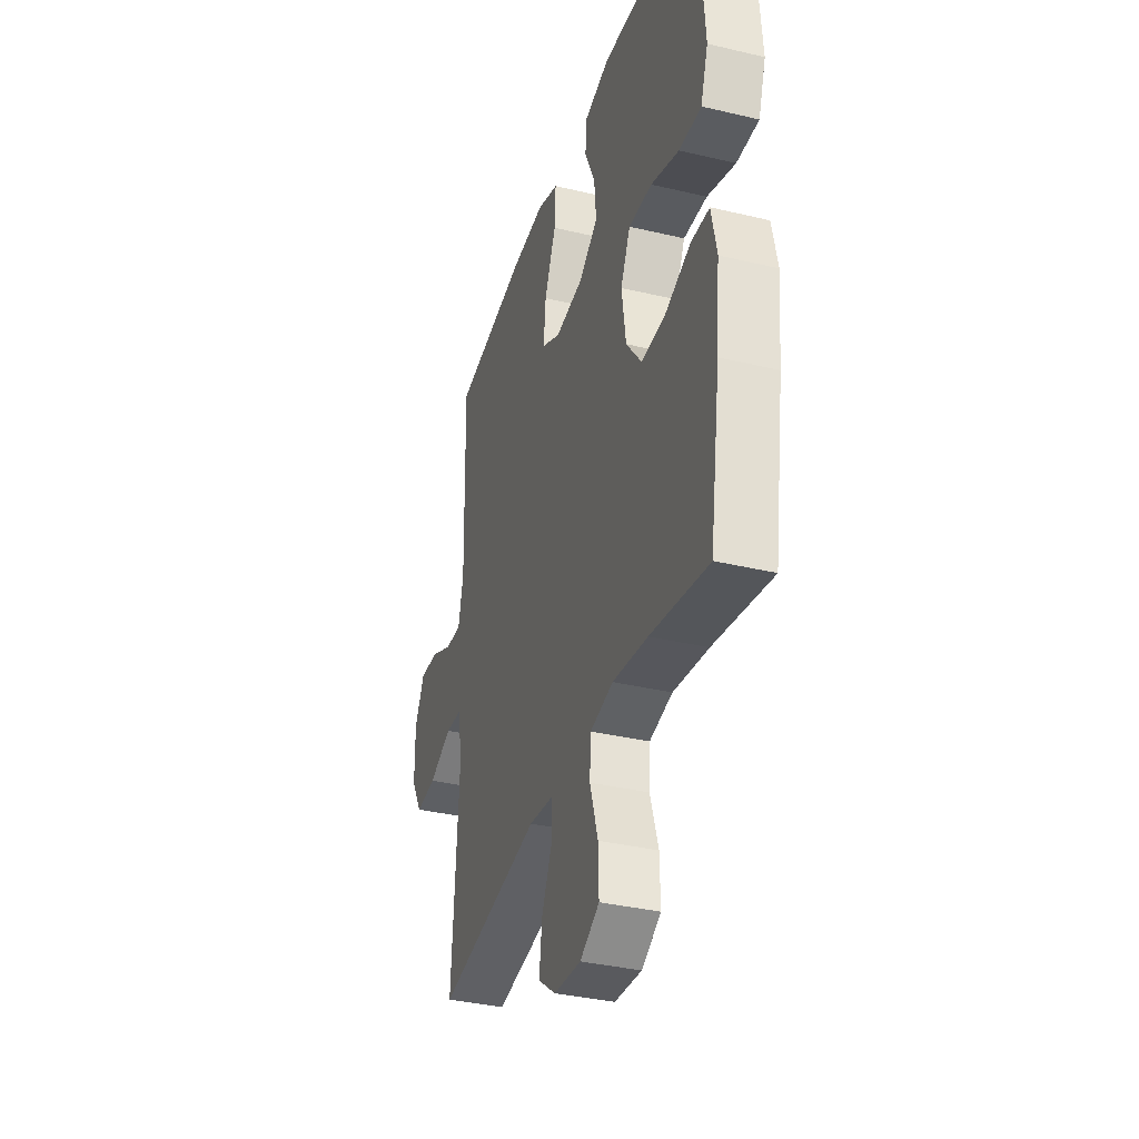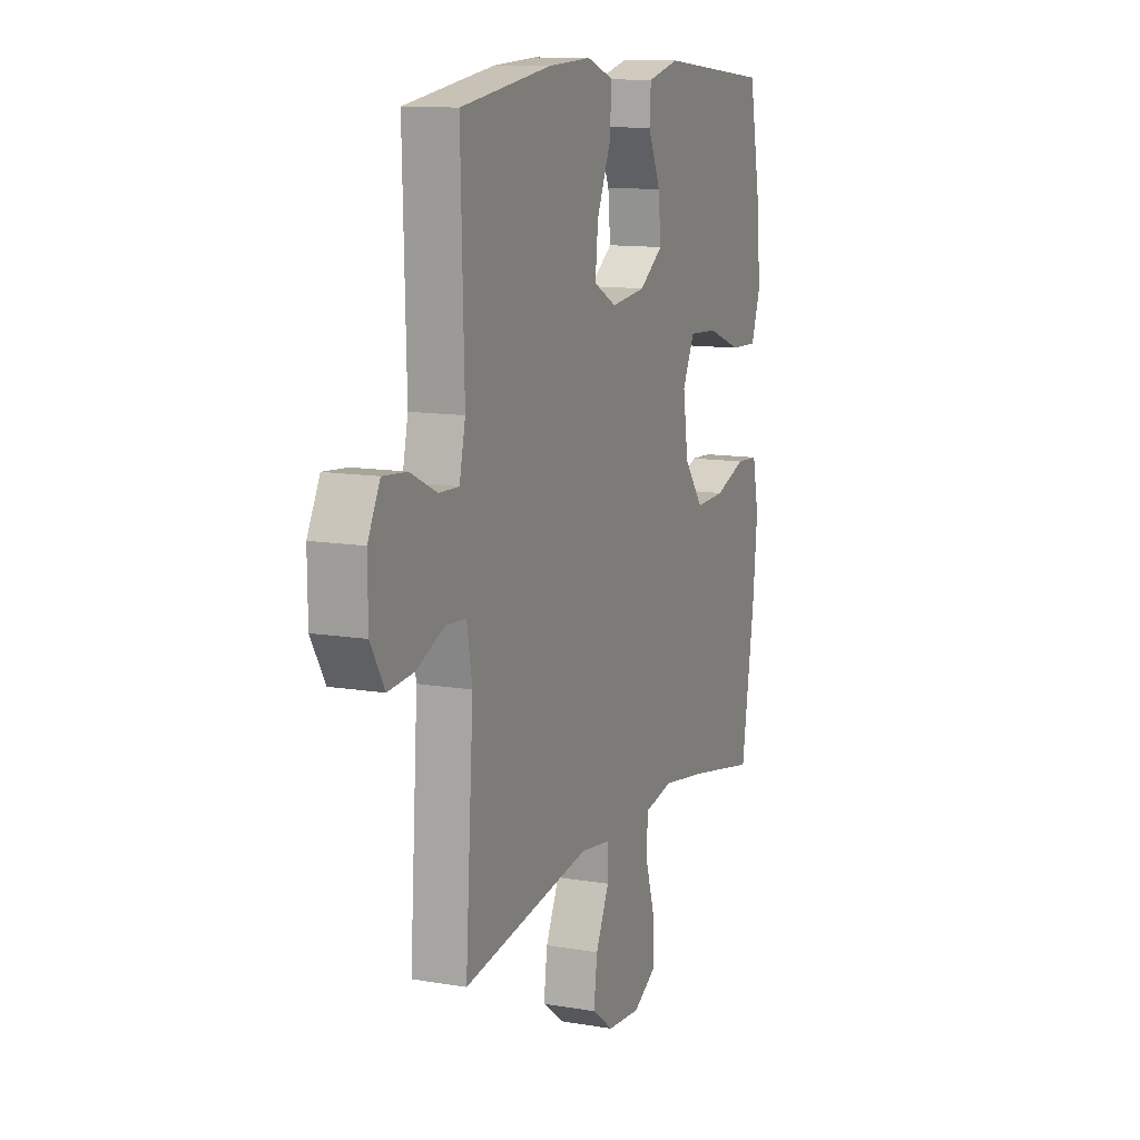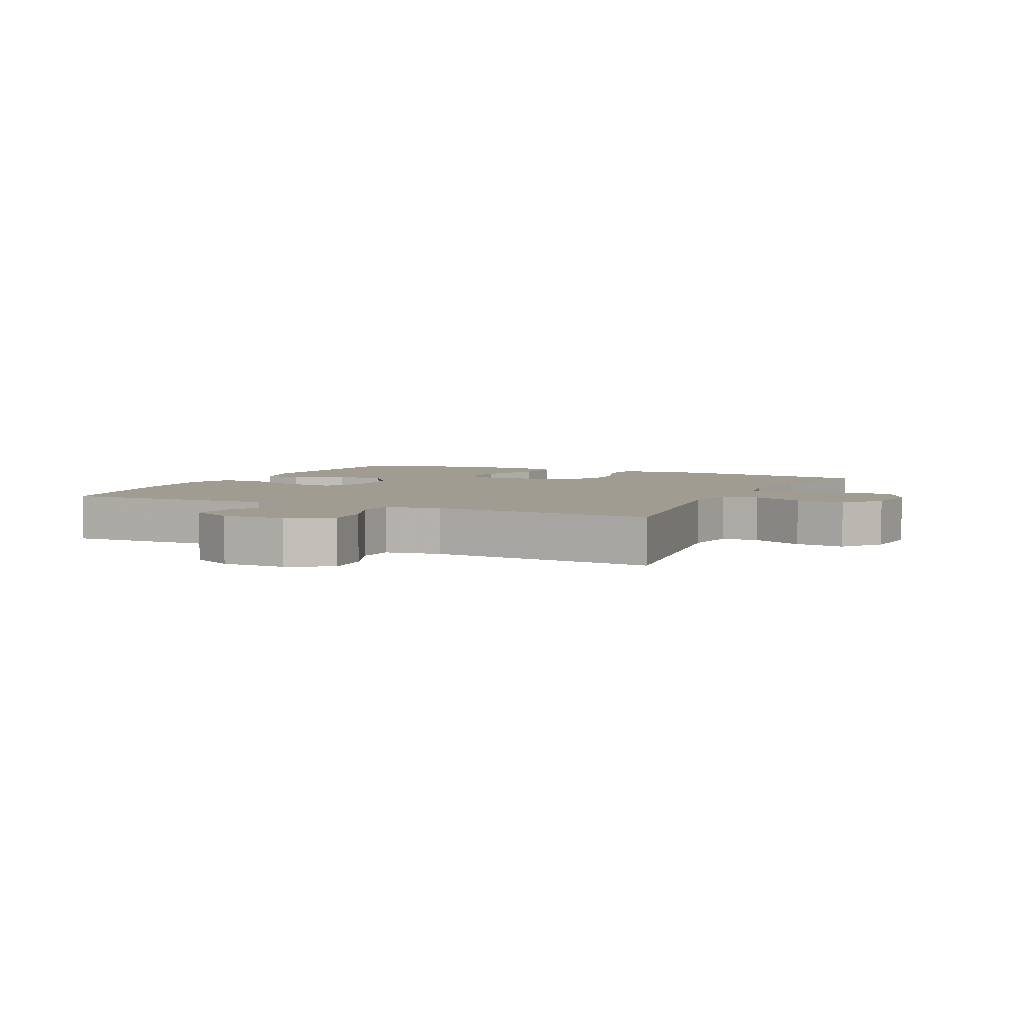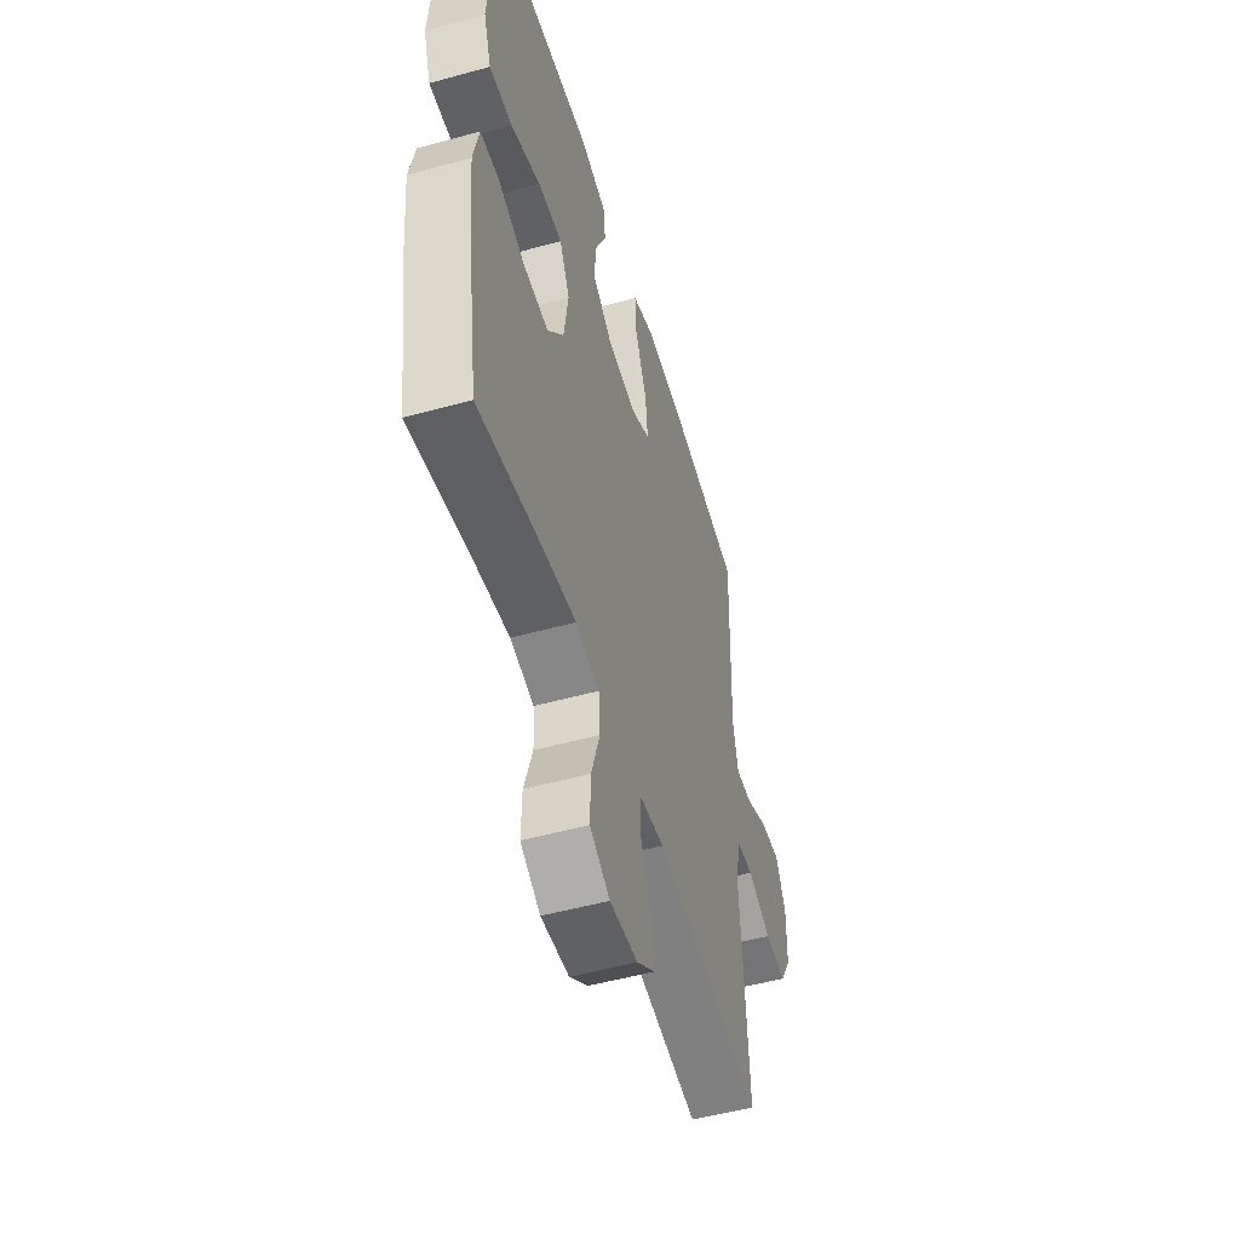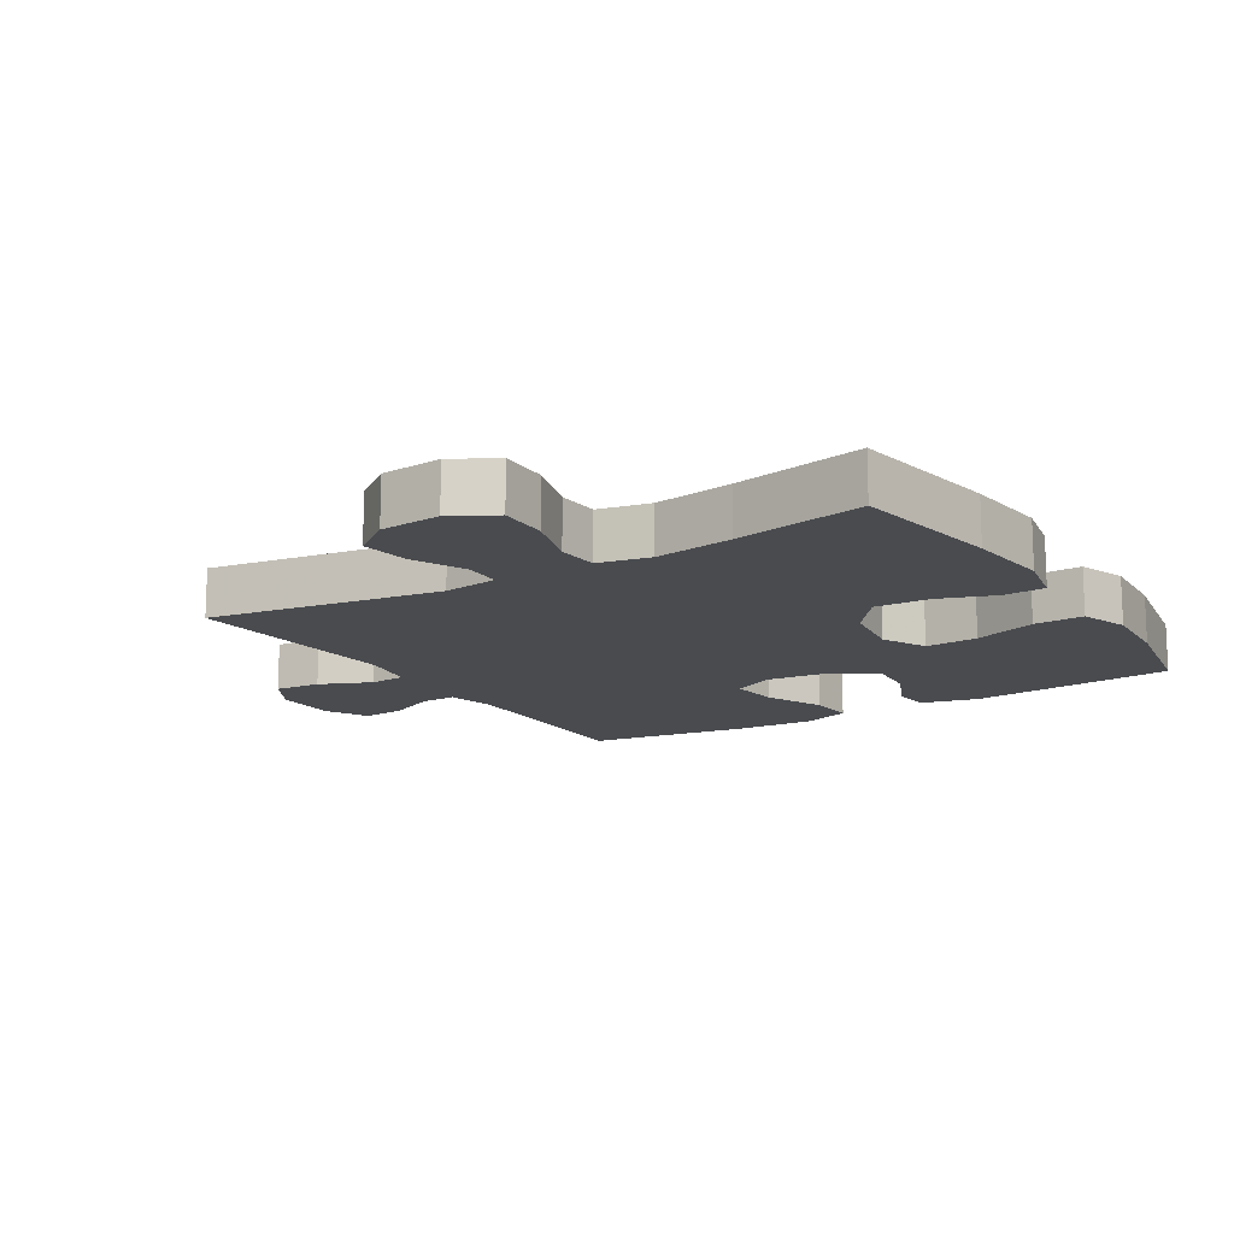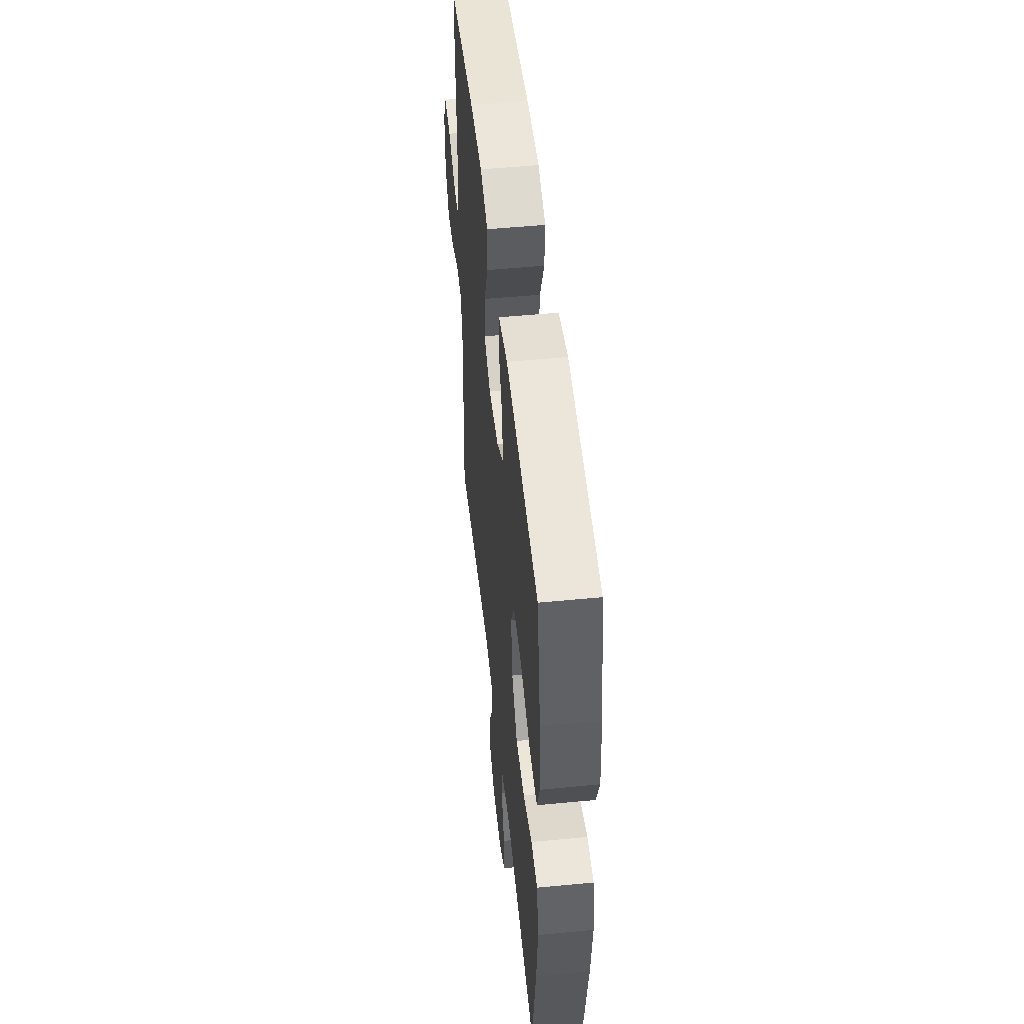
<metadata>
{"format":"obj","ext":"obj","renderer":"f3d","projection":"perspective","resolution":1024,"background":"white","views":[{"elev":-35.9,"azim":-107.3,"up":"+Z"},{"elev":12.0,"azim":112.0,"up":"+Z"},{"elev":4.5,"azim":115.5,"up":"+Y"},{"elev":-51.9,"azim":-73.4,"up":"+Z"},{"elev":-14.2,"azim":-148.1,"up":"+Y"},{"elev":51.4,"azim":-96.0,"up":"+Z"}]}
</metadata>
<code>
v -0.5 0.07 -0.5
v -0.537 0.07 -0.263
v -0.55 0.07 -0.131
v -0.532 0.07 -0.045
v -0.469 0.07 -0.041
v -0.381 0.07 -0.072
v -0.296 0.07 -0.075
v -0.242 0.07 -0.004
v -0.227 0.07 0.097
v -0.261 0.07 0.167
v -0.343 0.07 0.162
v -0.441 0.07 0.126
v -0.518 0.07 0.123
v -0.544 0.07 0.198
v -0.535 0.07 0.316
v -0.5 0.07 0.5
v -0.182 0.07 0.532
v -0.092 0.07 0.51
v -0.088 0.07 0.45
v -0.124 0.07 0.37
v -0.131 0.07 0.295
v -0.064 0.07 0.248
v 0.034 0.07 0.237
v 0.099 0.07 0.271
v 0.091 0.07 0.349
v 0.051 0.07 0.442
v 0.047 0.07 0.516
v 0.122 0.07 0.543
v 0.244 0.07 0.537
v 0.5 0.07 0.5
v 0.491 0.07 0.164
v 0.508 0.07 0.087
v 0.564 0.07 0.089
v 0.639 0.07 0.125
v 0.706 0.07 0.131
v 0.741 0.07 0.064
v 0.74 0.07 -0.035
v 0.701 0.07 -0.102
v 0.629 0.07 -0.096
v 0.549 0.07 -0.062
v 0.492 0.07 -0.066
v 0.477 0.07 -0.152
v 0.5 0.07 -0.5
v 0.138 0.07 -0.444
v 0.053 0.07 -0.456
v 0.051 0.07 -0.514
v 0.089 0.07 -0.595
v 0.099 0.07 -0.672
v 0.038 0.07 -0.718
v -0.056 0.07 -0.726
v -0.123 0.07 -0.689
v -0.121 0.07 -0.612
v -0.093 0.07 -0.522
v -0.097 0.07 -0.457
v -0.177 0.07 -0.441
v -0.299 0.07 -0.46
v -0.5 0 -0.5
v -0.537 0 -0.263
v -0.55 0 -0.131
v -0.532 0 -0.045
v -0.469 0 -0.041
v -0.381 0 -0.072
v -0.296 0 -0.075
v -0.242 0 -0.004
v -0.227 0 0.097
v -0.261 0 0.167
v -0.343 0 0.162
v -0.441 0 0.126
v -0.518 0 0.123
v -0.544 0 0.198
v -0.535 0 0.316
v -0.5 0 0.5
v -0.182 0 0.532
v -0.092 0 0.51
v -0.088 0 0.45
v -0.124 0 0.37
v -0.131 0 0.295
v -0.064 0 0.248
v 0.034 0 0.237
v 0.099 0 0.271
v 0.091 0 0.349
v 0.051 0 0.442
v 0.047 0 0.516
v 0.122 0 0.543
v 0.244 0 0.537
v 0.5 0 0.5
v 0.491 0 0.164
v 0.508 0 0.087
v 0.564 0 0.089
v 0.639 0 0.125
v 0.706 0 0.131
v 0.741 0 0.064
v 0.74 0 -0.035
v 0.701 0 -0.102
v 0.629 0 -0.096
v 0.549 0 -0.062
v 0.492 0 -0.066
v 0.477 0 -0.152
v 0.5 0 -0.5
v 0.138 0 -0.444
v 0.053 0 -0.456
v 0.051 0 -0.514
v 0.089 0 -0.595
v 0.099 0 -0.672
v 0.038 0 -0.718
v -0.056 0 -0.726
v -0.123 0 -0.689
v -0.121 0 -0.612
v -0.093 0 -0.522
v -0.097 0 -0.457
v -0.177 0 -0.441
v -0.299 0 -0.46
f 51 52 53
f 50 51 53
f 49 50 53
f 48 49 53
f 47 48 53
f 46 47 53
f 45 46 53 54
f 44 45 54 55
f 42 43 44
f 41 42 44 55
f 38 39 40
f 37 38 40
f 36 37 40
f 35 36 40
f 34 35 40
f 33 34 40
f 32 33 40 41
f 41 55 56
f 32 41 56
f 31 32 56
f 29 30 31
f 28 29 31
f 27 28 31
f 26 27 31
f 25 26 31
f 18 19 20
f 17 18 20
f 16 17 20
f 15 16 20
f 14 15 20
f 13 14 20
f 12 13 20
f 11 12 20
f 10 11 20 21
f 9 10 21 22
f 4 5 6
f 3 4 6
f 2 3 6
f 1 2 6
f 56 1 6
f 56 6 7
f 31 56 7 8
f 24 25 31
f 31 8 9
f 24 31 9
f 23 24 9
f 9 22 23
f 109 108 107
f 109 107 106
f 109 106 105
f 109 105 104
f 109 104 103
f 109 103 102
f 110 109 102 101
f 111 110 101 100
f 100 99 98
f 111 100 98 97
f 96 95 94
f 96 94 93
f 96 93 92
f 96 92 91
f 96 91 90
f 96 90 89
f 97 96 89 88
f 112 111 97
f 112 97 88
f 112 88 87
f 87 86 85
f 87 85 84
f 87 84 83
f 87 83 82
f 87 82 81
f 76 75 74
f 76 74 73
f 76 73 72
f 76 72 71
f 76 71 70
f 76 70 69
f 76 69 68
f 76 68 67
f 77 76 67 66
f 78 77 66 65
f 62 61 60
f 62 60 59
f 62 59 58
f 62 58 57
f 62 57 112
f 63 62 112
f 64 63 112 87
f 87 81 80
f 65 64 87
f 65 87 80
f 65 80 79
f 79 78 65
f 1 57 58 2
f 2 58 59 3
f 3 59 60 4
f 4 60 61 5
f 5 61 62 6
f 6 62 63 7
f 7 63 64 8
f 8 64 65 9
f 9 65 66 10
f 10 66 67 11
f 11 67 68 12
f 12 68 69 13
f 13 69 70 14
f 14 70 71 15
f 15 71 72 16
f 16 72 73 17
f 17 73 74 18
f 18 74 75 19
f 19 75 76 20
f 20 76 77 21
f 21 77 78 22
f 22 78 79 23
f 23 79 80 24
f 24 80 81 25
f 25 81 82 26
f 26 82 83 27
f 27 83 84 28
f 28 84 85 29
f 29 85 86 30
f 30 86 87 31
f 31 87 88 32
f 32 88 89 33
f 33 89 90 34
f 34 90 91 35
f 35 91 92 36
f 36 92 93 37
f 37 93 94 38
f 38 94 95 39
f 39 95 96 40
f 40 96 97 41
f 41 97 98 42
f 42 98 99 43
f 43 99 100 44
f 44 100 101 45
f 45 101 102 46
f 46 102 103 47
f 47 103 104 48
f 48 104 105 49
f 49 105 106 50
f 50 106 107 51
f 51 107 108 52
f 52 108 109 53
f 53 109 110 54
f 54 110 111 55
f 55 111 112 56
f 56 112 57 1

</code>
